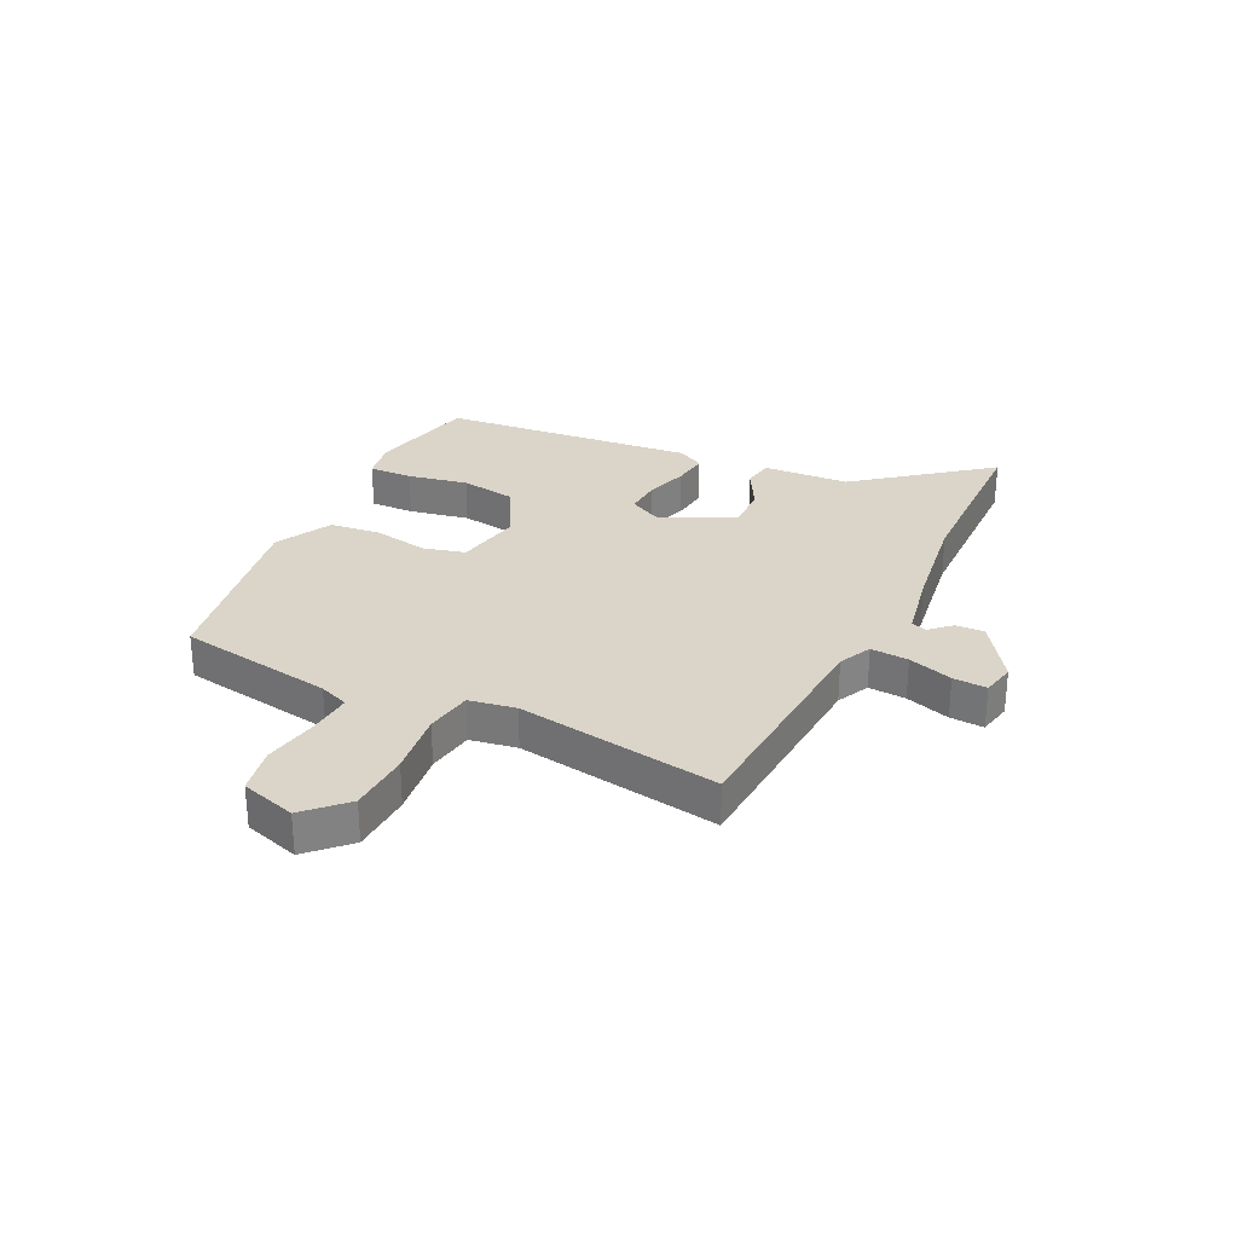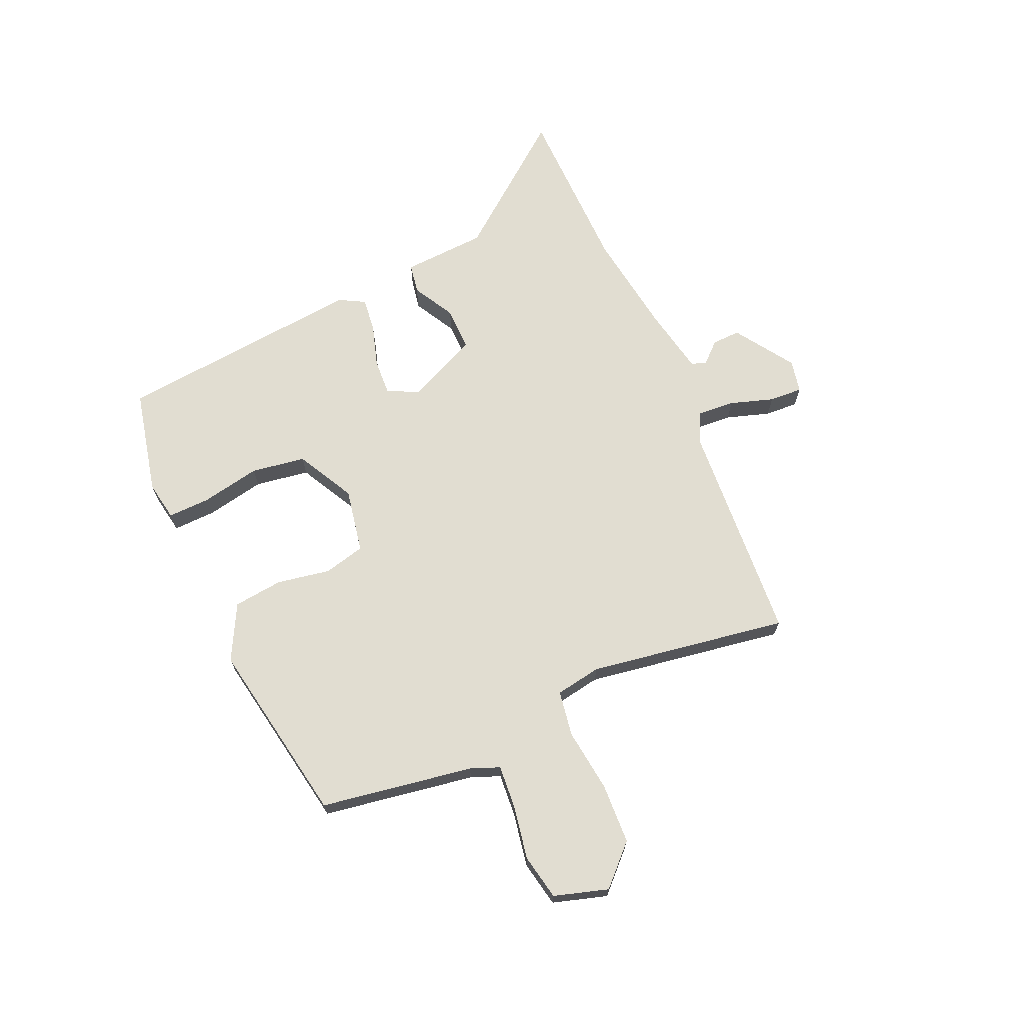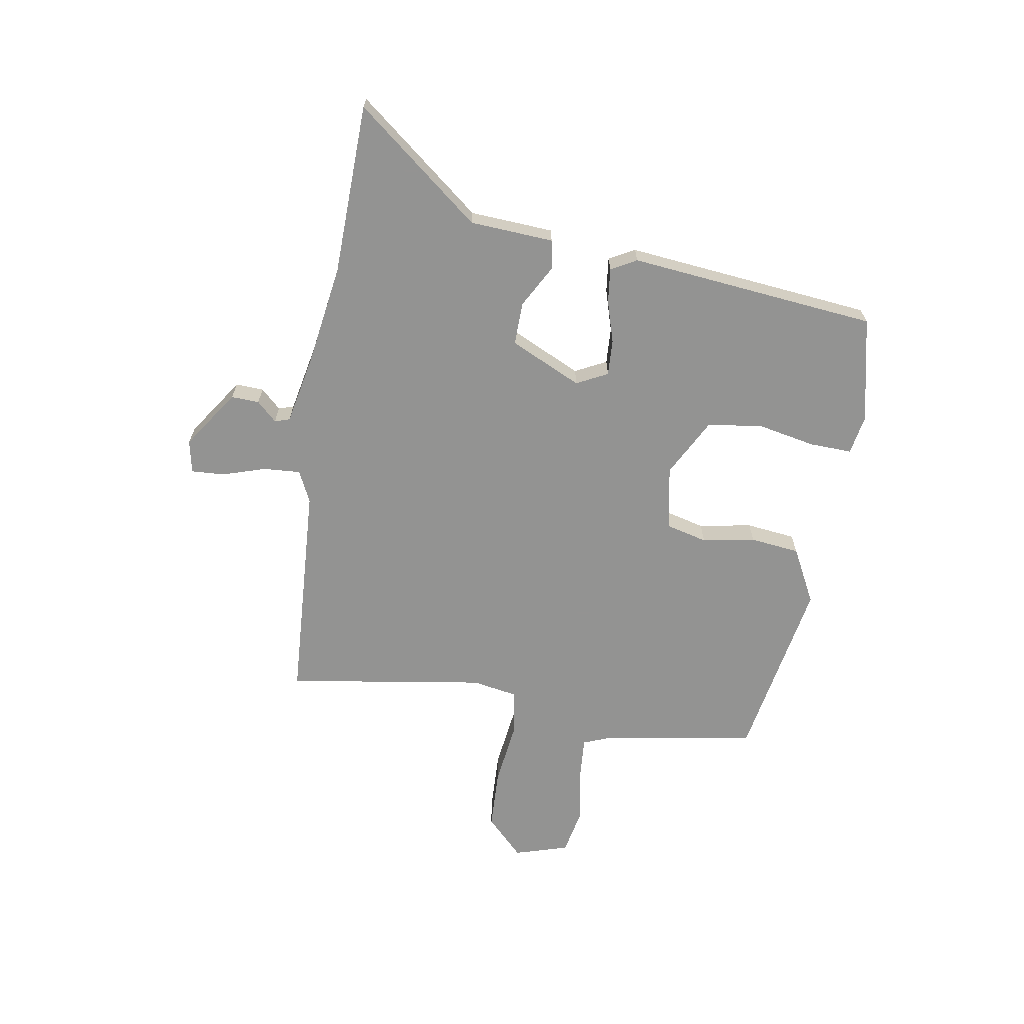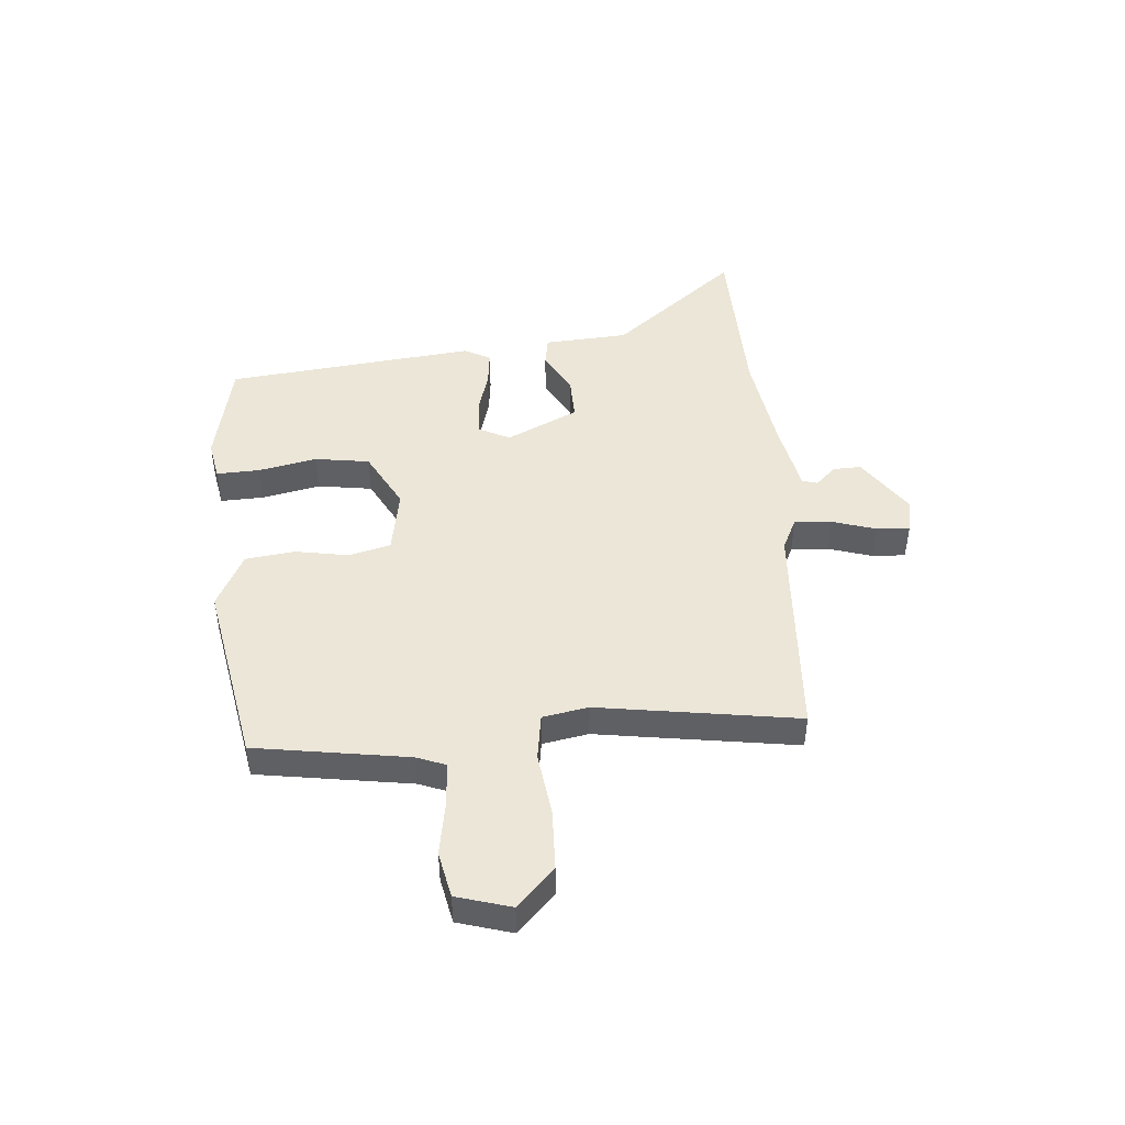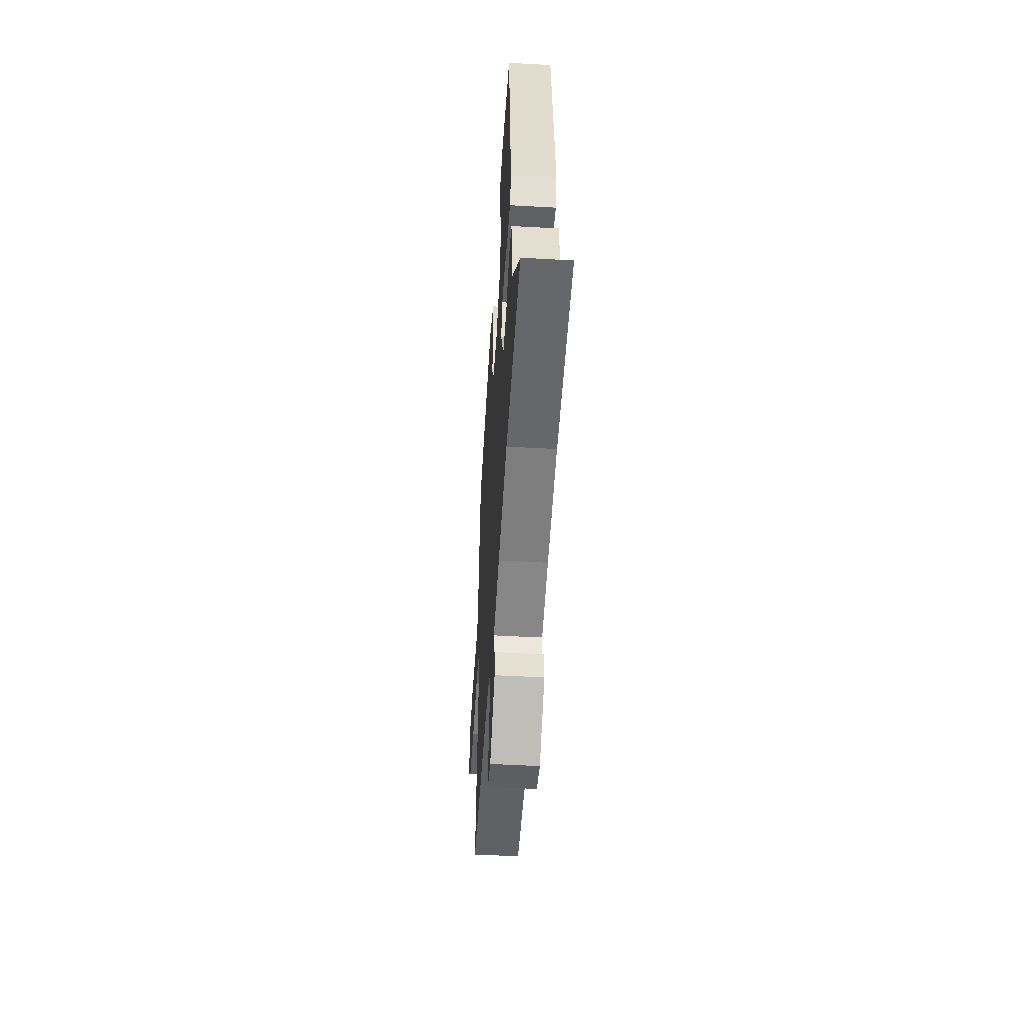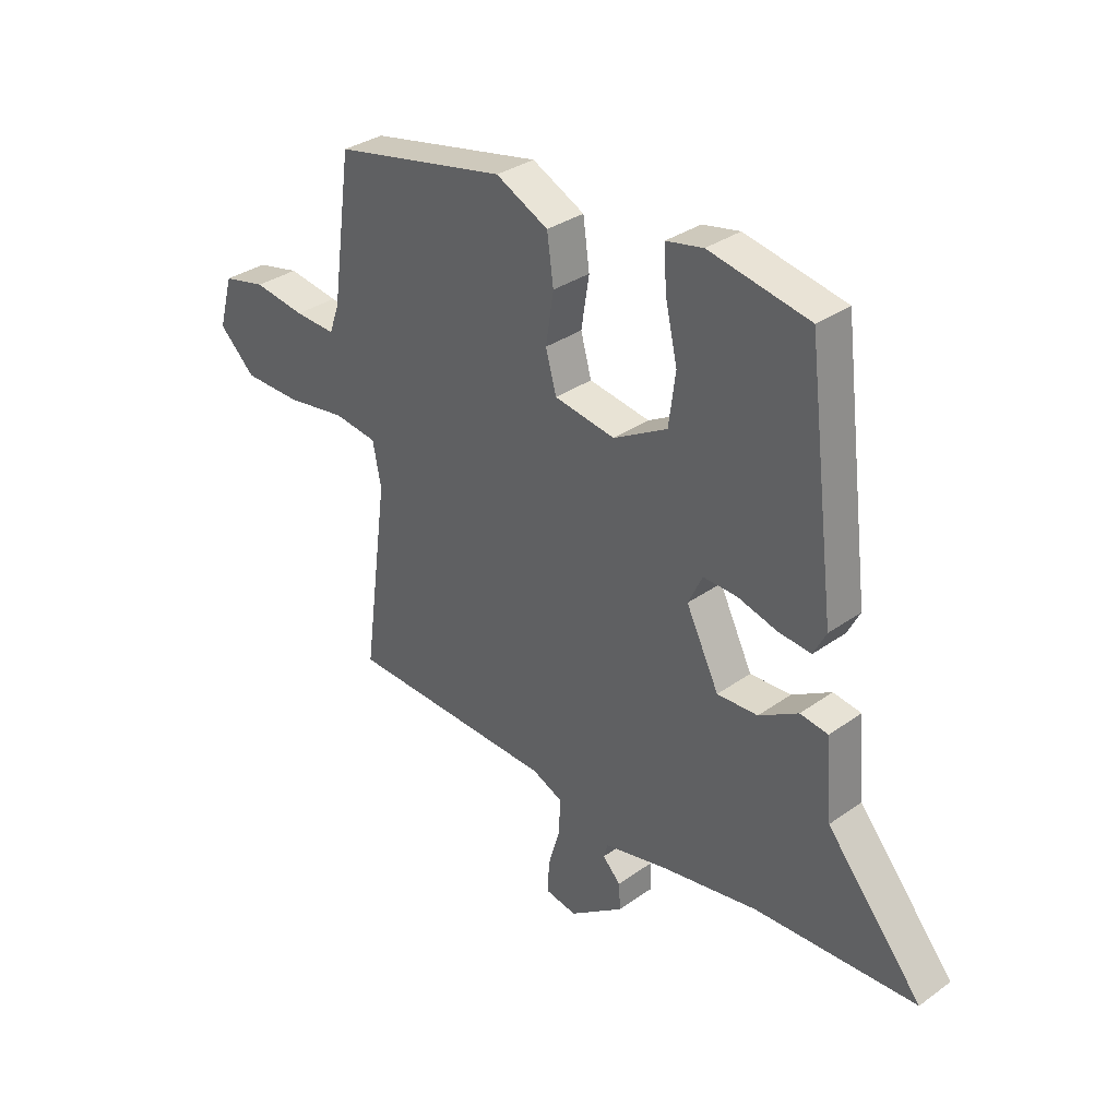
<metadata>
{"format":"obj","ext":"obj","renderer":"f3d","projection":"perspective","resolution":1024,"background":"white","views":[{"elev":29.2,"azim":117.3,"up":"+Y"},{"elev":68.9,"azim":67.6,"up":"+Y"},{"elev":-66.7,"azim":-98.3,"up":"+Y"},{"elev":46.4,"azim":86.2,"up":"+Y"},{"elev":-49.7,"azim":-93.5,"up":"+Z"},{"elev":33.1,"azim":-134.4,"up":"+Z"}]}
</metadata>
<code>
v -0.36 0.07 -0.506
v -0.665 0.07 -0.493
v -0.484 0.07 -0.274
v -0.472 0.07 -0.125
v -0.419 0.07 -0.117
v -0.345 0.07 -0.16
v -0.268 0.07 -0.163
v -0.206 0.07 -0.037
v -0.233 0.07 0.019
v -0.297 0.07 0.017
v -0.372 0.07 -0.004
v -0.434 0.07 -0.01
v -0.458 0.07 0.036
v -0.404 0.07 0.478
v -0.215 0.07 0.516
v -0.145 0.07 0.502
v -0.149 0.07 0.426
v -0.172 0.07 0.322
v -0.159 0.07 0.225
v -0.057 0.07 0.168
v 0.058 0.07 0.187
v 0.078 0.07 0.26
v 0.063 0.07 0.355
v 0.075 0.07 0.443
v 0.174 0.07 0.492
v 0.501 0.07 0.426
v 0.539 0.07 0.153
v 0.558 0.07 0.101
v 0.635 0.07 0.105
v 0.732 0.07 0.12
v 0.813 0.07 0.102
v 0.84 0.07 0.005
v 0.772 0.07 -0.06
v 0.664 0.07 -0.062
v 0.551 0.07 -0.045
v 0.469 0.07 -0.056
v 0.453 0.07 -0.137
v 0.501 0.07 -0.493
v 0.106 0.07 -0.509
v 0.049 0.07 -0.535
v 0.052 0.07 -0.601
v 0.075 0.07 -0.679
v 0.077 0.07 -0.738
v 0.018 0.07 -0.749
v -0.085 0.07 -0.676
v -0.082 0.07 -0.626
v -0.048 0.07 -0.591
v -0.056 0.07 -0.564
v -0.177 0.07 -0.537
v -0.36 0 -0.506
v -0.665 0 -0.493
v -0.484 0 -0.274
v -0.472 0 -0.125
v -0.419 0 -0.117
v -0.345 0 -0.16
v -0.268 0 -0.163
v -0.206 0 -0.037
v -0.233 0 0.019
v -0.297 0 0.017
v -0.372 0 -0.004
v -0.434 0 -0.01
v -0.458 0 0.036
v -0.404 0 0.478
v -0.215 0 0.516
v -0.145 0 0.502
v -0.149 0 0.426
v -0.172 0 0.322
v -0.159 0 0.225
v -0.057 0 0.168
v 0.058 0 0.187
v 0.078 0 0.26
v 0.063 0 0.355
v 0.075 0 0.443
v 0.174 0 0.492
v 0.501 0 0.426
v 0.539 0 0.153
v 0.558 0 0.101
v 0.635 0 0.105
v 0.732 0 0.12
v 0.813 0 0.102
v 0.84 0 0.005
v 0.772 0 -0.06
v 0.664 0 -0.062
v 0.551 0 -0.045
v 0.469 0 -0.056
v 0.453 0 -0.137
v 0.501 0 -0.493
v 0.106 0 -0.509
v 0.049 0 -0.535
v 0.052 0 -0.601
v 0.075 0 -0.679
v 0.077 0 -0.738
v 0.018 0 -0.749
v -0.085 0 -0.676
v -0.082 0 -0.626
v -0.048 0 -0.591
v -0.056 0 -0.564
v -0.177 0 -0.537
f 45 46 47
f 44 45 47
f 43 44 47
f 42 43 47
f 41 42 47
f 40 41 47 48
f 39 40 48 49
f 37 38 39
f 39 49 1
f 37 39 1
f 36 37 1
f 33 34 35
f 32 33 35
f 31 32 35
f 30 31 35
f 29 30 35
f 28 29 35 36
f 25 26 27
f 24 25 27
f 23 24 27
f 22 23 27
f 27 28 36
f 22 27 36
f 21 22 36
f 16 17 18
f 15 16 18
f 14 15 18
f 13 14 18
f 12 13 18
f 11 12 18
f 10 11 18
f 9 10 18 19
f 8 9 19 20
f 3 4 5 6
f 3 6 7
f 2 3 7
f 1 2 7
f 20 21 36
f 8 20 36
f 7 8 36
f 1 7 36
f 96 95 94
f 96 94 93
f 96 93 92
f 96 92 91
f 96 91 90
f 97 96 90 89
f 98 97 89 88
f 88 87 86
f 50 98 88
f 50 88 86
f 50 86 85
f 84 83 82
f 84 82 81
f 84 81 80
f 84 80 79
f 84 79 78
f 85 84 78 77
f 76 75 74
f 76 74 73
f 76 73 72
f 76 72 71
f 85 77 76
f 85 76 71
f 85 71 70
f 67 66 65
f 67 65 64
f 67 64 63
f 67 63 62
f 67 62 61
f 67 61 60
f 67 60 59
f 68 67 59 58
f 69 68 58 57
f 55 54 53 52
f 56 55 52
f 56 52 51
f 56 51 50
f 85 70 69
f 85 69 57
f 85 57 56
f 85 56 50
f 1 50 51 2
f 2 51 52 3
f 3 52 53 4
f 4 53 54 5
f 5 54 55 6
f 6 55 56 7
f 7 56 57 8
f 8 57 58 9
f 9 58 59 10
f 10 59 60 11
f 11 60 61 12
f 12 61 62 13
f 13 62 63 14
f 14 63 64 15
f 15 64 65 16
f 16 65 66 17
f 17 66 67 18
f 18 67 68 19
f 19 68 69 20
f 20 69 70 21
f 21 70 71 22
f 22 71 72 23
f 23 72 73 24
f 24 73 74 25
f 25 74 75 26
f 26 75 76 27
f 27 76 77 28
f 28 77 78 29
f 29 78 79 30
f 30 79 80 31
f 31 80 81 32
f 32 81 82 33
f 33 82 83 34
f 34 83 84 35
f 35 84 85 36
f 36 85 86 37
f 37 86 87 38
f 38 87 88 39
f 39 88 89 40
f 40 89 90 41
f 41 90 91 42
f 42 91 92 43
f 43 92 93 44
f 44 93 94 45
f 45 94 95 46
f 46 95 96 47
f 47 96 97 48
f 48 97 98 49
f 49 98 50 1

</code>
